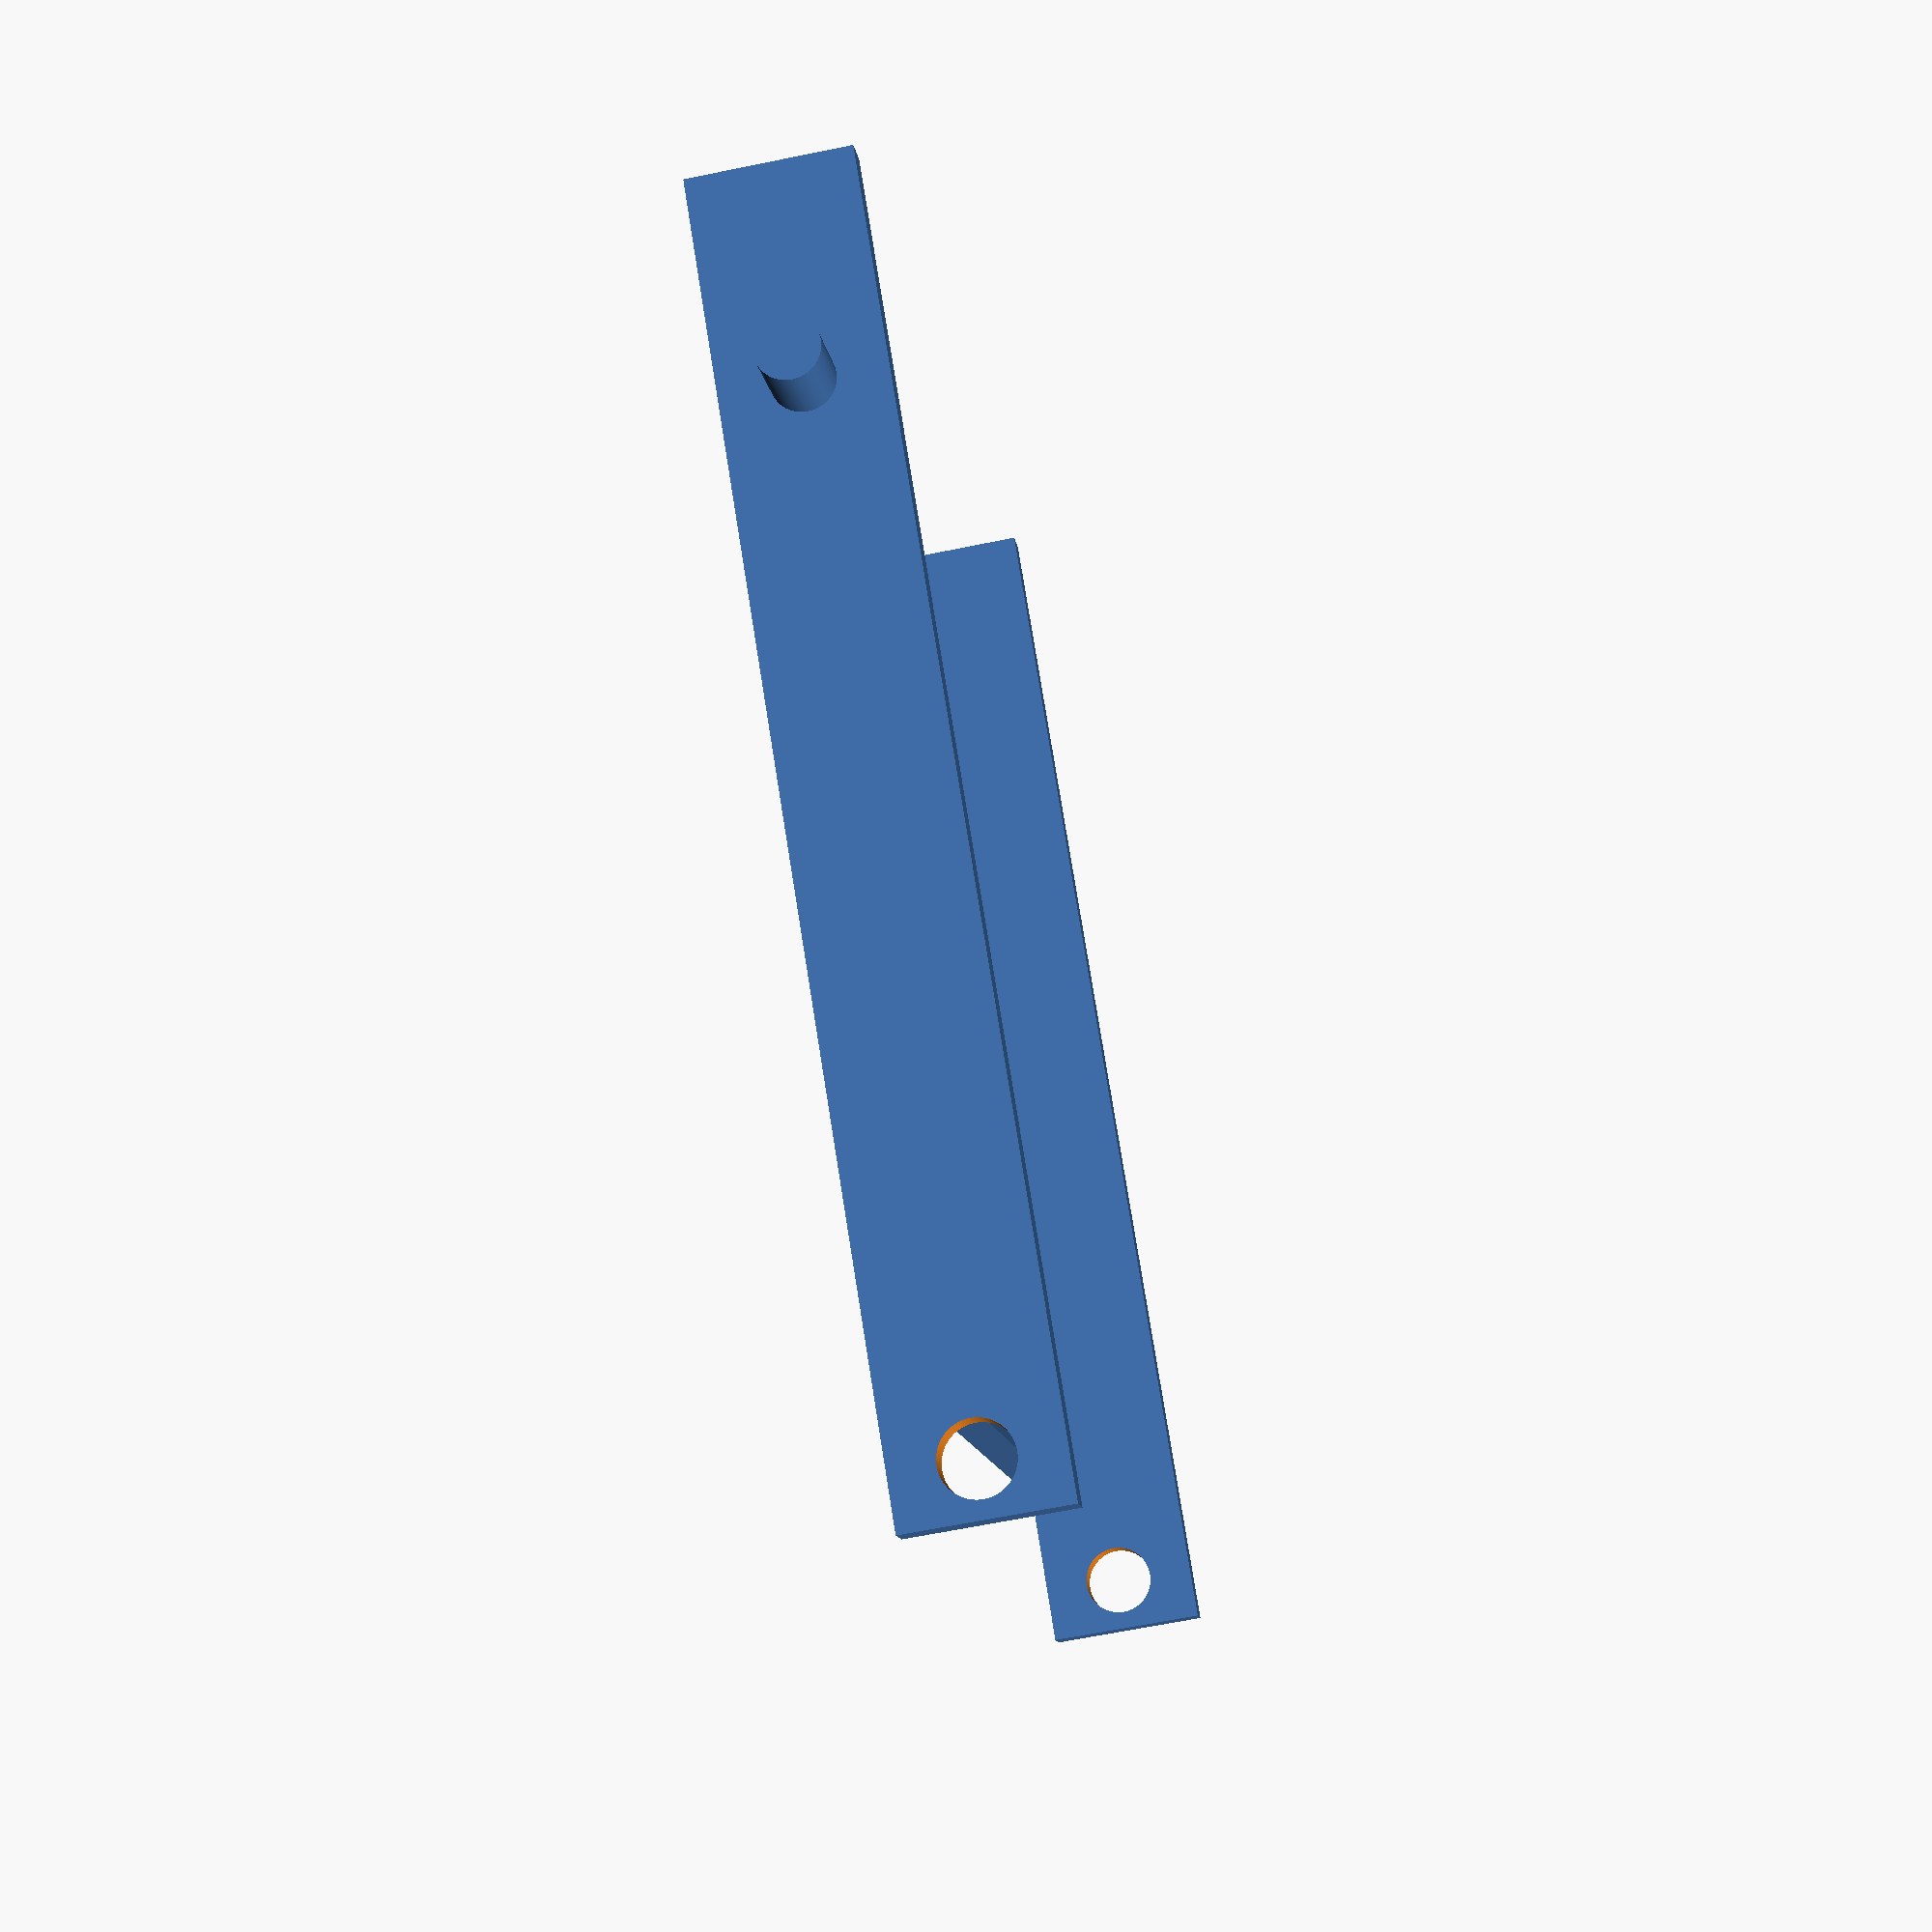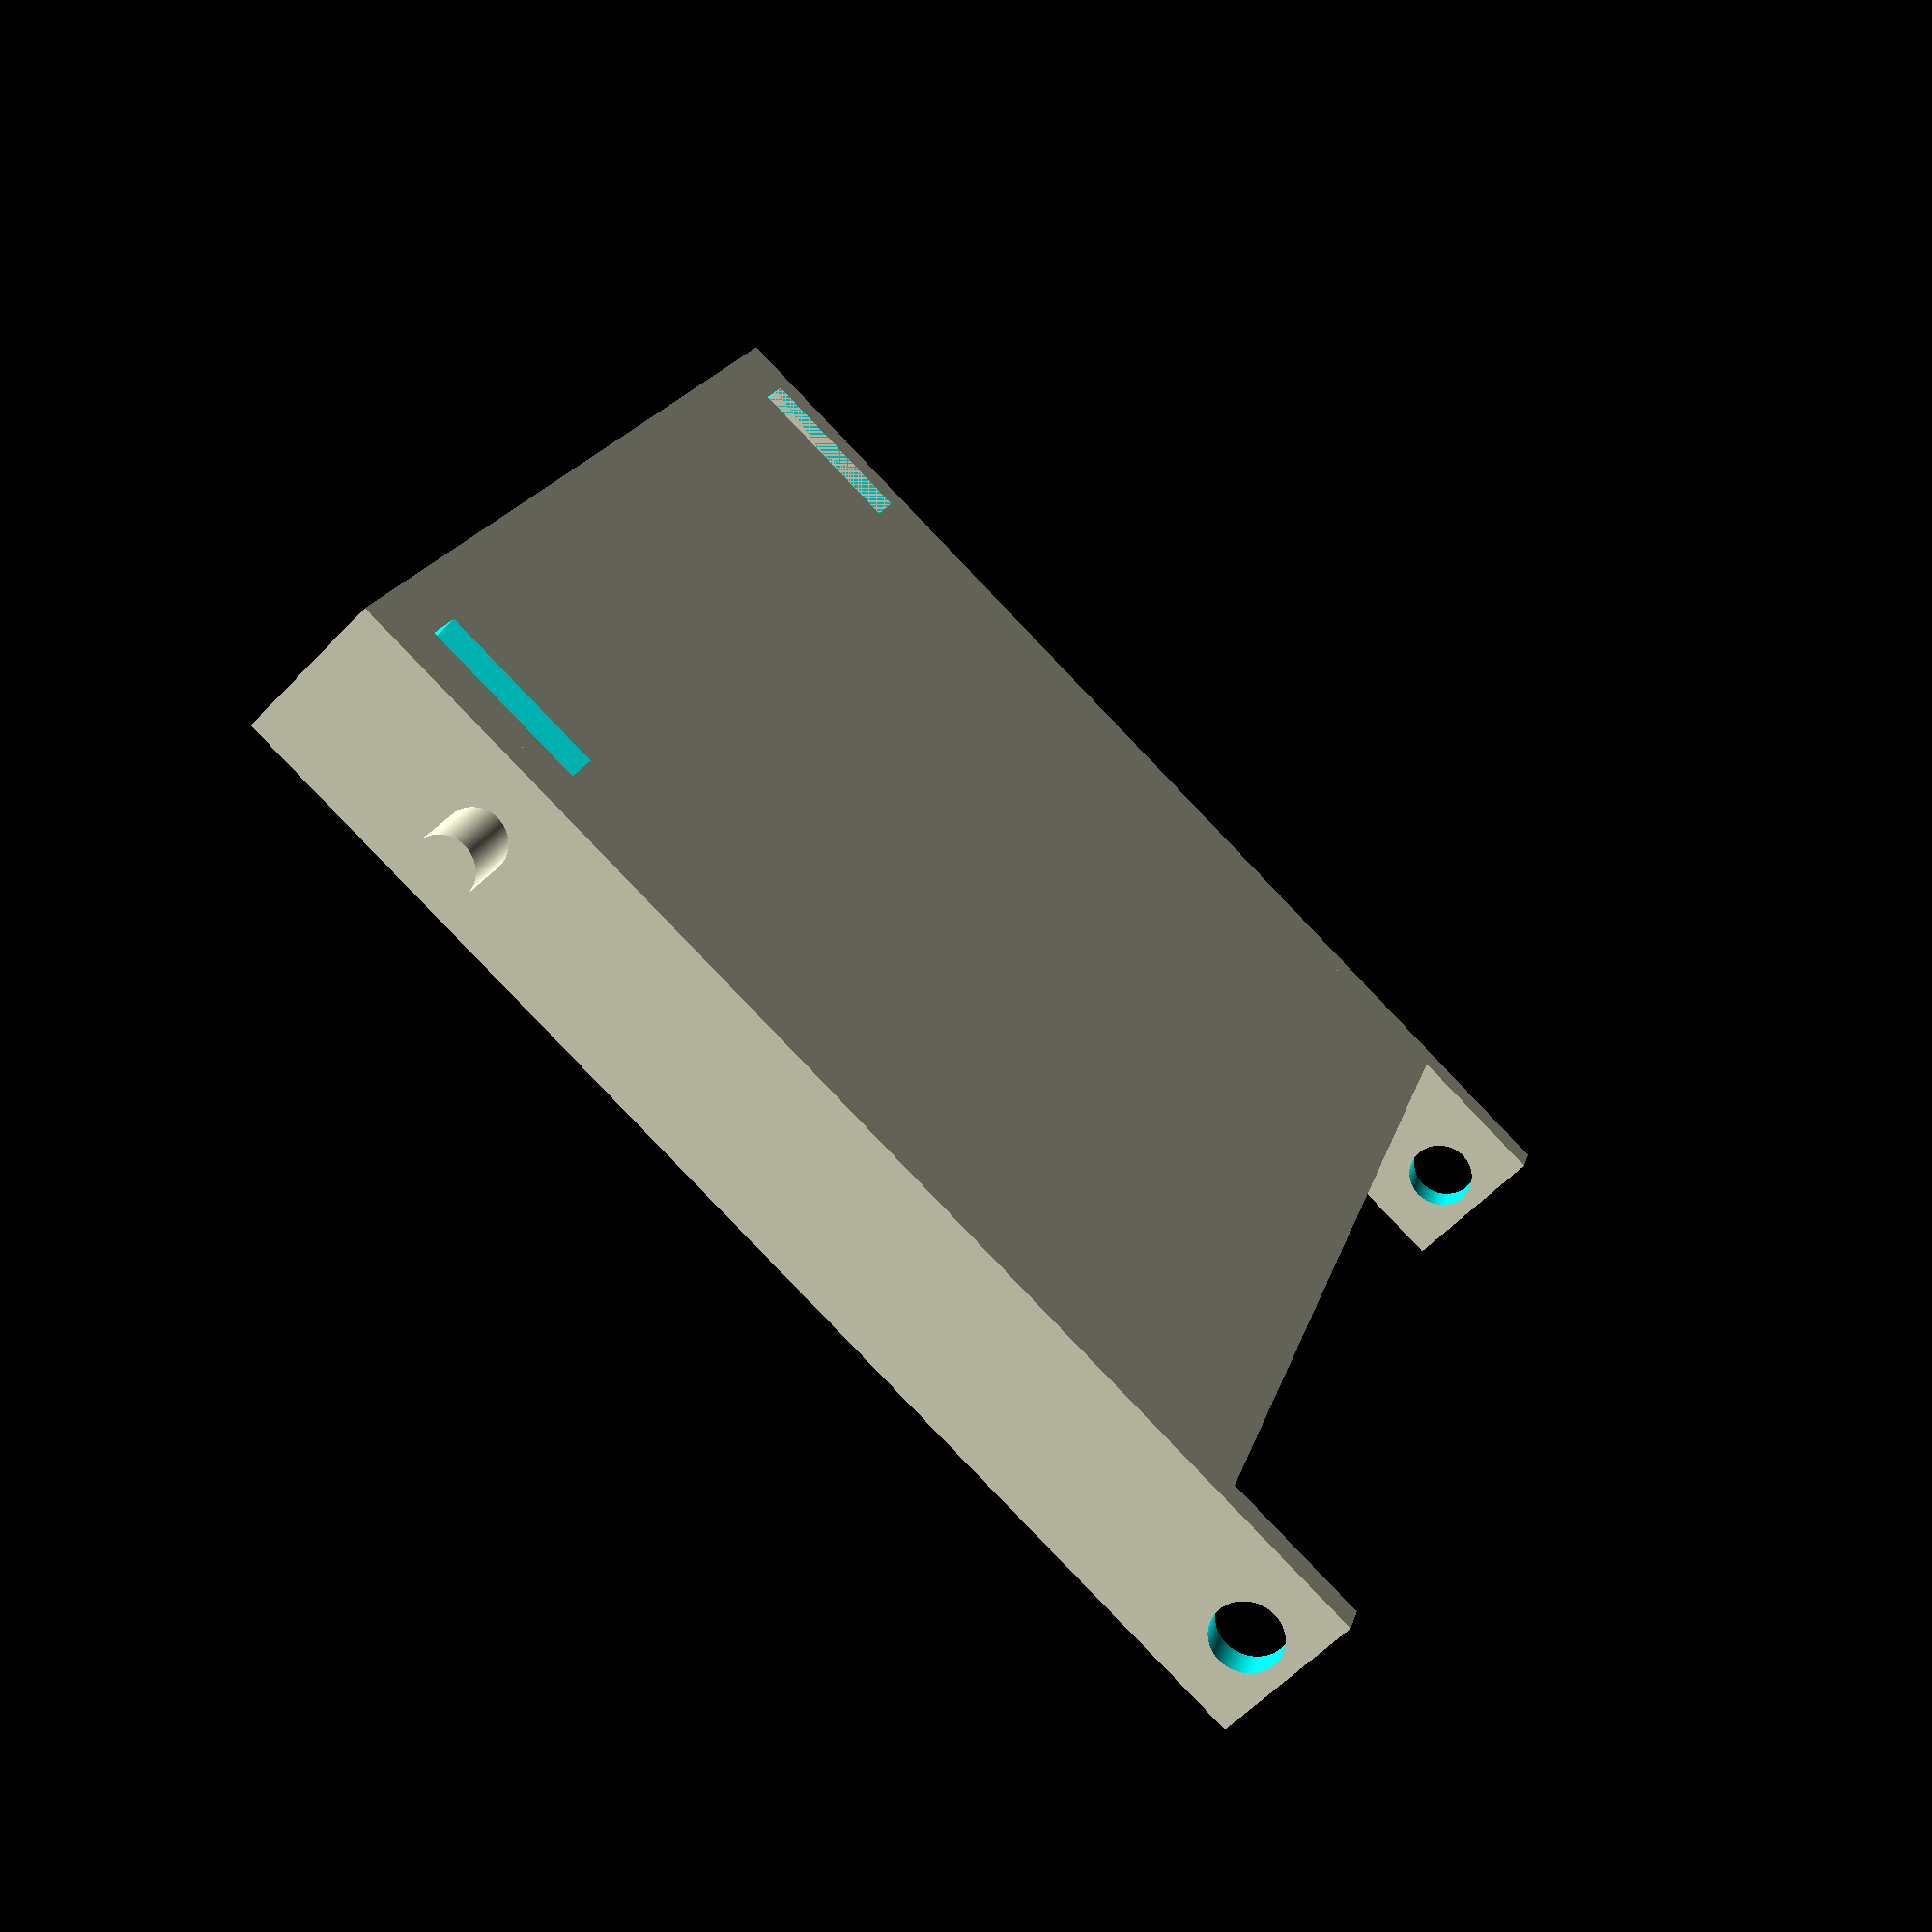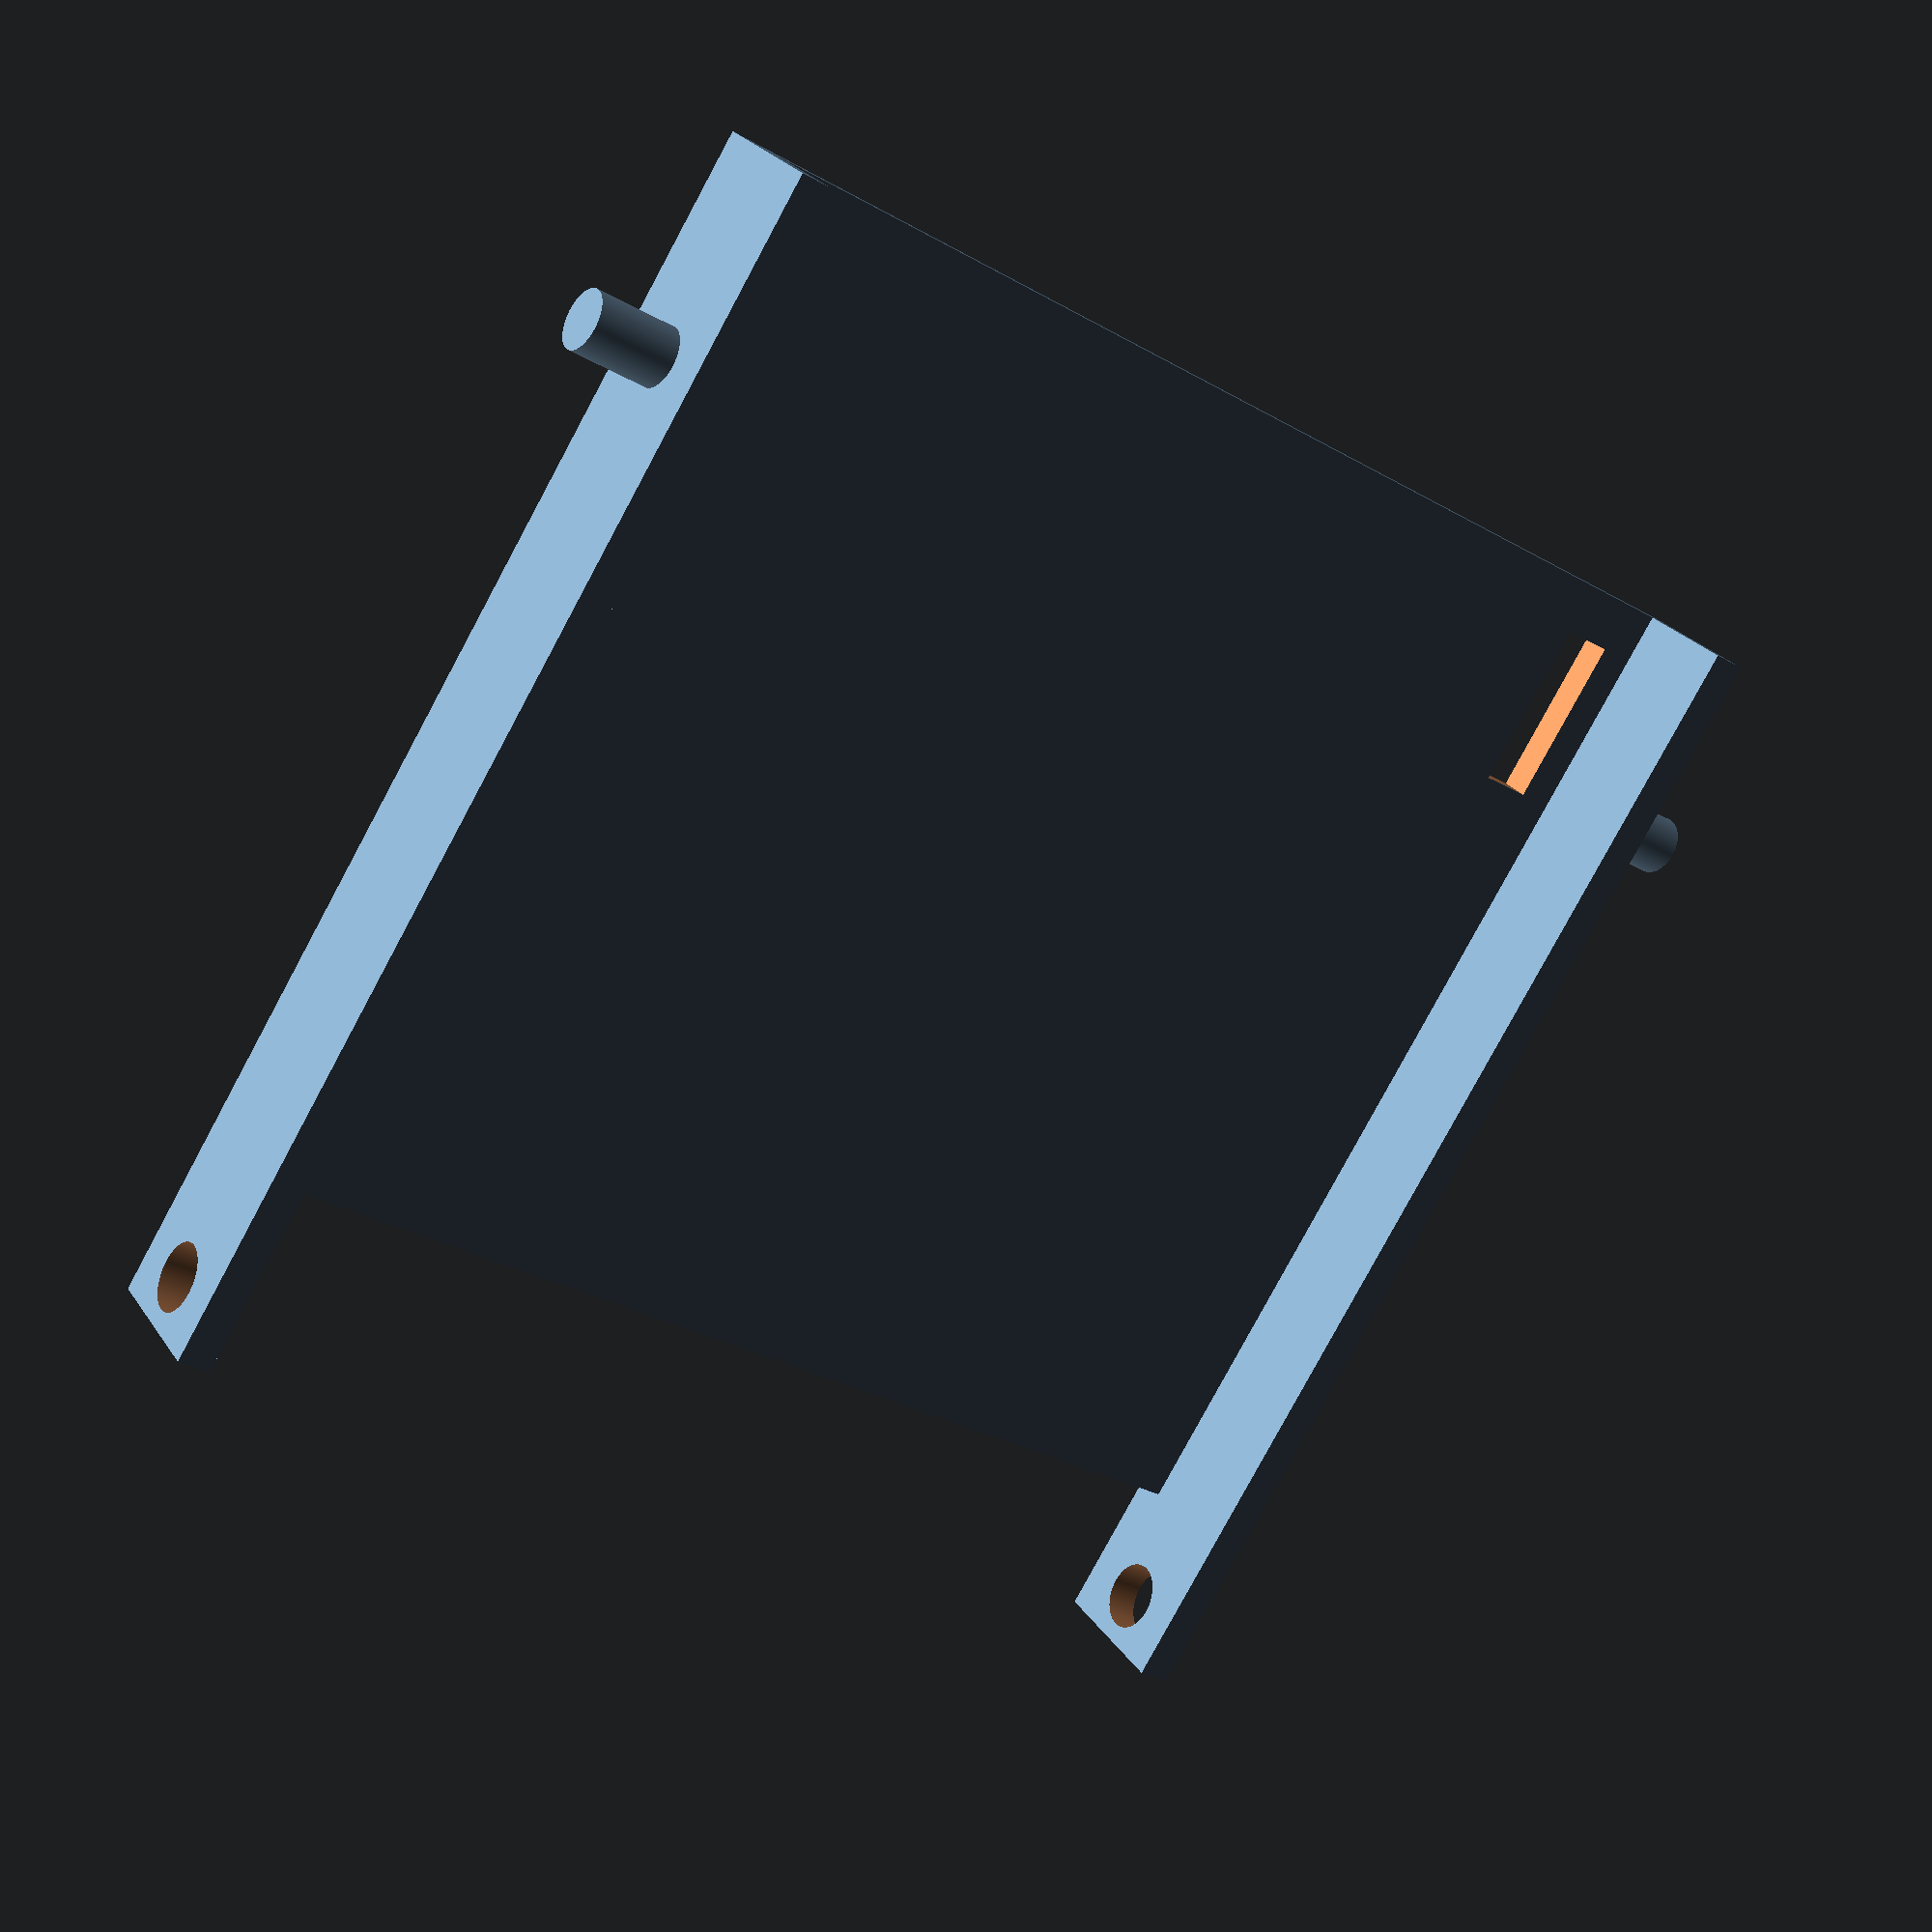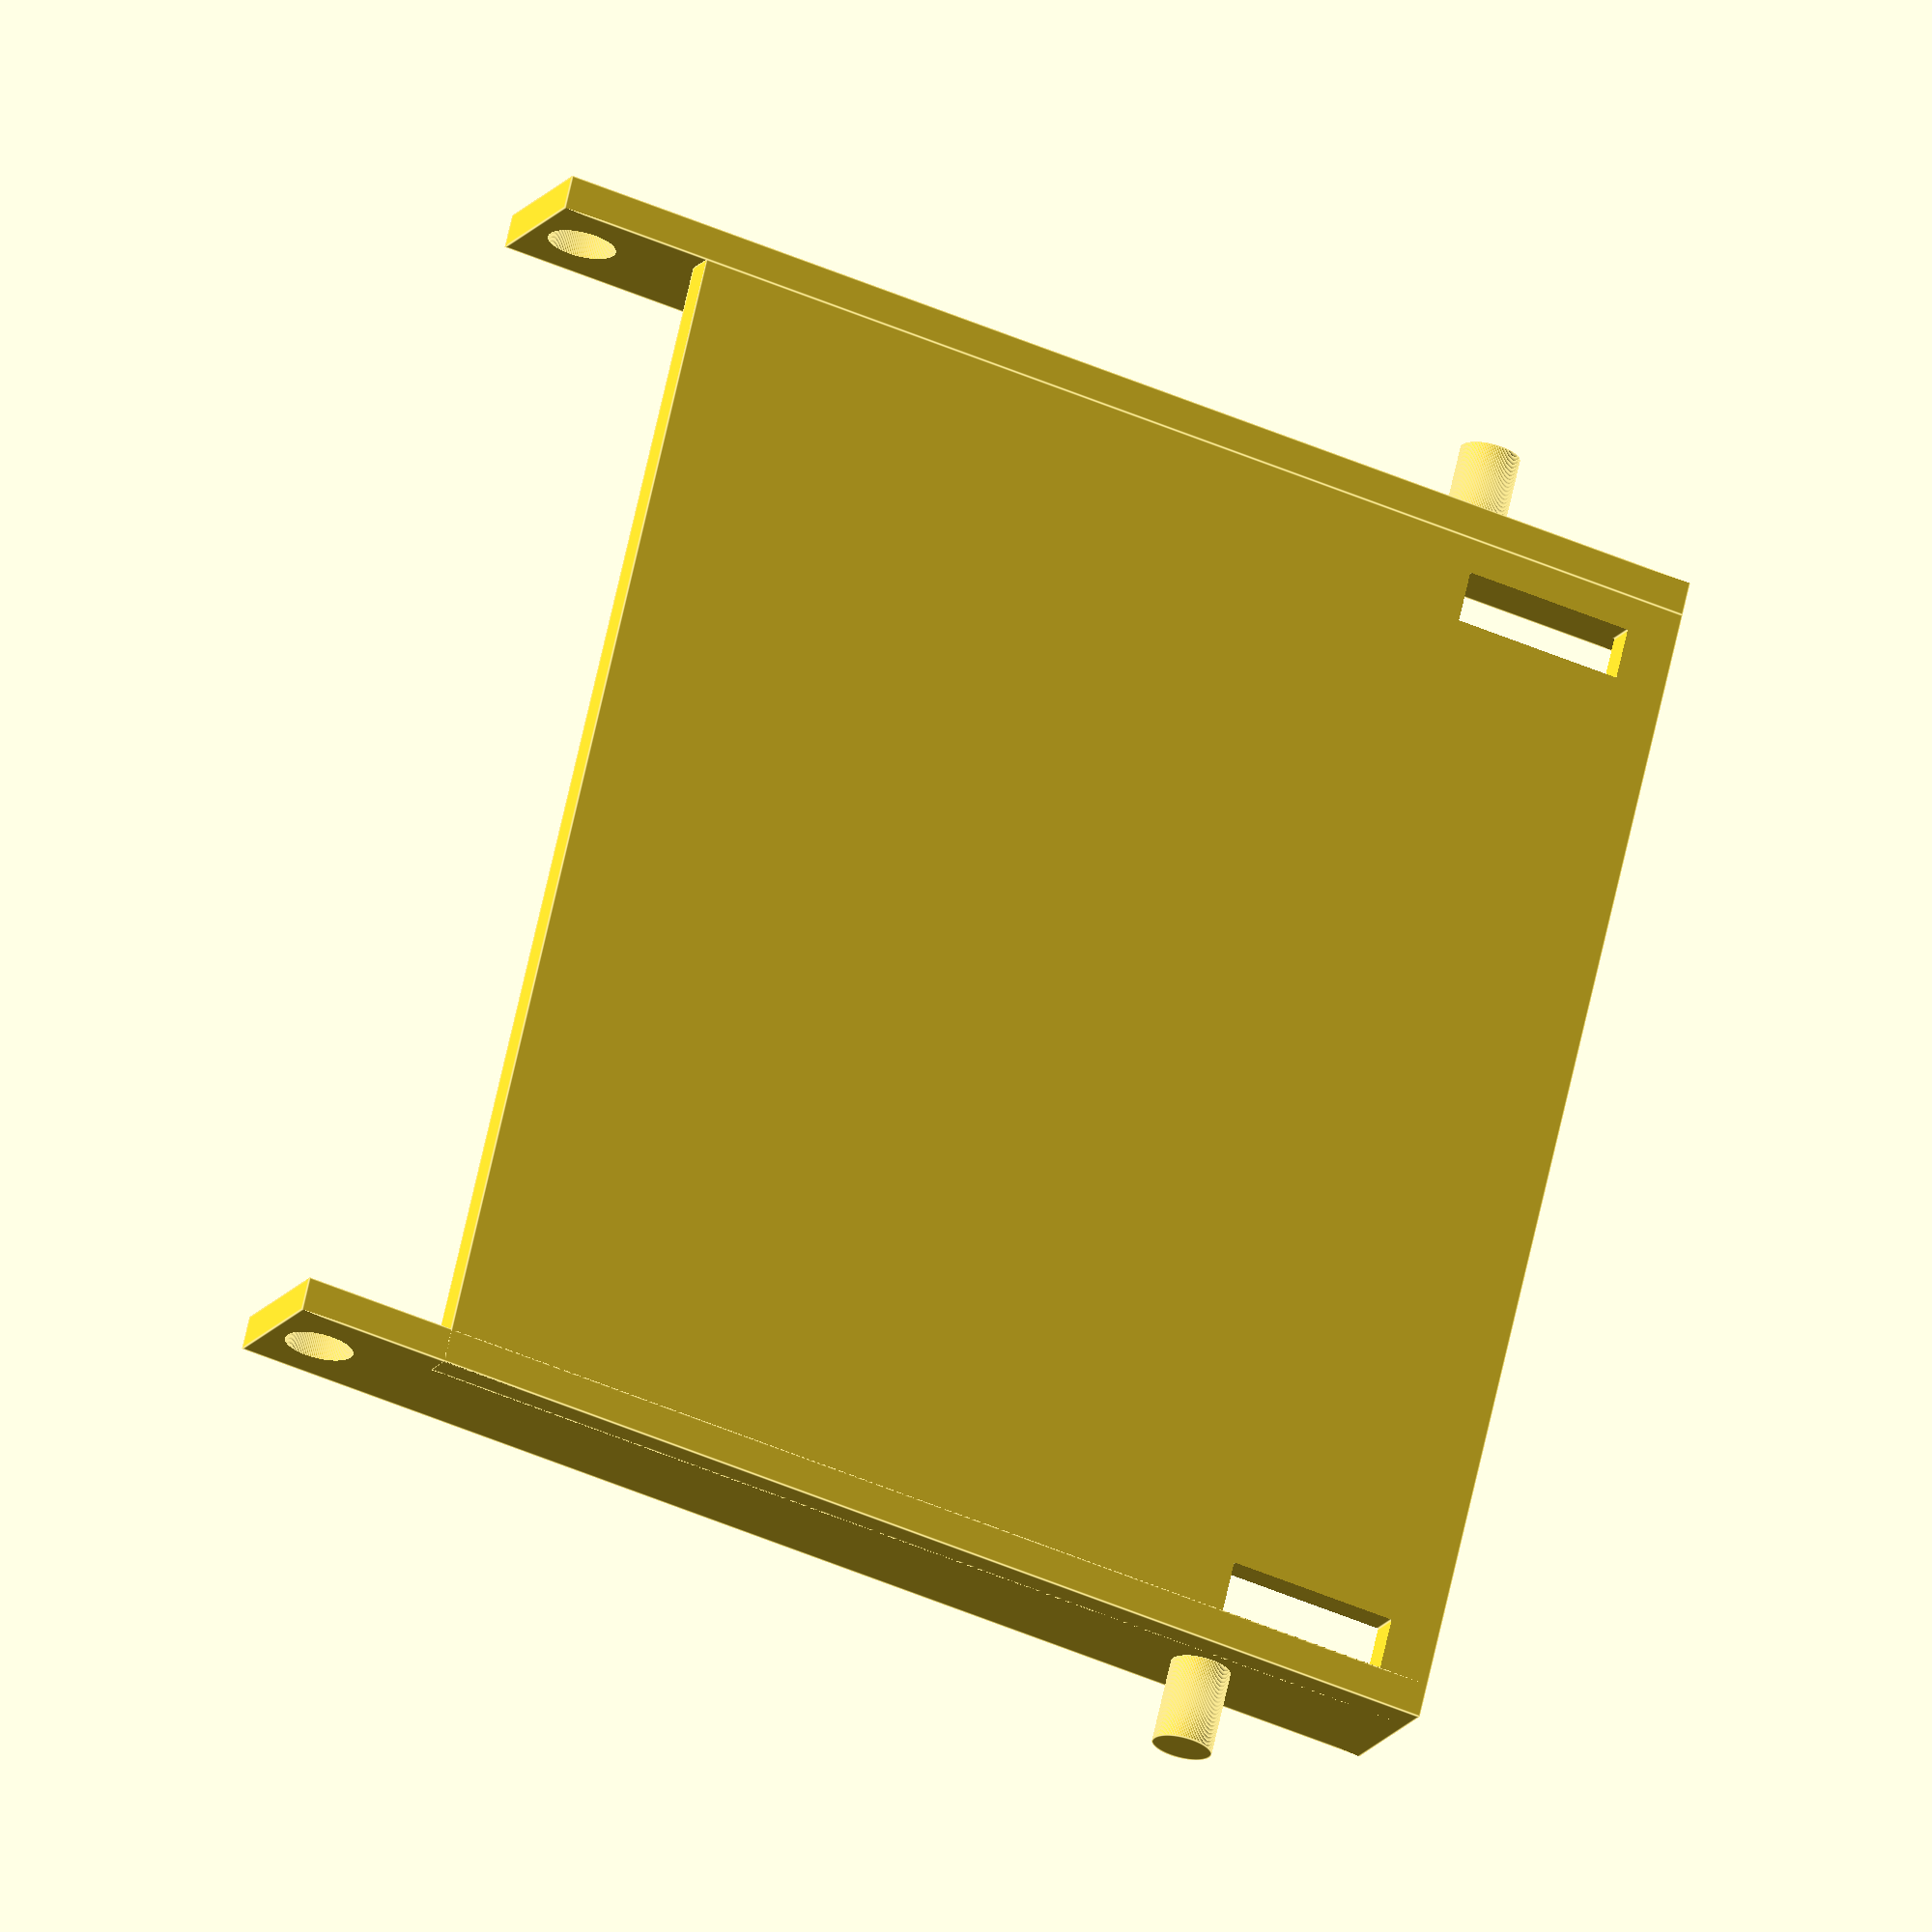
<openscad>
width = 69;
depth = 62;
height = 2;

connect_hole_width = 3;
connect_hole_depth = 10;
connect_hole_width_offset = 2;
connect_hole_depth_offset = 3;

side_width = 2;
side_depth = 71;
side_height = 9;
side_hole_diameter = 4;

holder_width = 5;
holder_diameter = 3.5;
holder_depth_offset = 12;

$fn=120;

difference() {
    cube([width, depth, height]);
    translate([connect_hole_width_offset, depth - connect_hole_depth - connect_hole_depth_offset, -1]) cube([connect_hole_width, connect_hole_depth, height + 2]);
    translate([width - connect_hole_width - connect_hole_width_offset, depth - connect_hole_depth - connect_hole_depth_offset, -1]) cube([connect_hole_width, connect_hole_depth, height + 2]);
}

difference() {
    translate([0, depth - side_depth, 0]) cube([side_width, side_depth, side_height]);
    translate([-1, -6, side_height / 2]) rotate([0, 90, 0]) cylinder(d=side_hole_diameter, side_width + 2);
}
translate([-holder_width, depth - holder_depth_offset, side_height / 2]) rotate([0, 90, 0]) cylinder(d=holder_diameter, holder_width);

translate([width, 0, 0]) difference() {
    translate([0, depth - side_depth, 0]) cube([side_width, side_depth, side_height]);
    translate([-1, -6, side_height / 2]) rotate([0, 90, 0]) cylinder(d=side_hole_diameter, side_width + 2);
}
translate([width + holder_width + 2, 0, 0]) translate([-holder_width, depth - holder_depth_offset, side_height / 2]) rotate([0, 90, 0]) cylinder(d=holder_diameter, holder_width);

</openscad>
<views>
elev=63.3 azim=309.4 roll=281.8 proj=p view=solid
elev=239.1 azim=251.4 roll=43.1 proj=p view=solid
elev=335.1 azim=31.8 roll=334.1 proj=p view=solid
elev=195.8 azim=76.4 roll=22.5 proj=o view=edges
</views>
